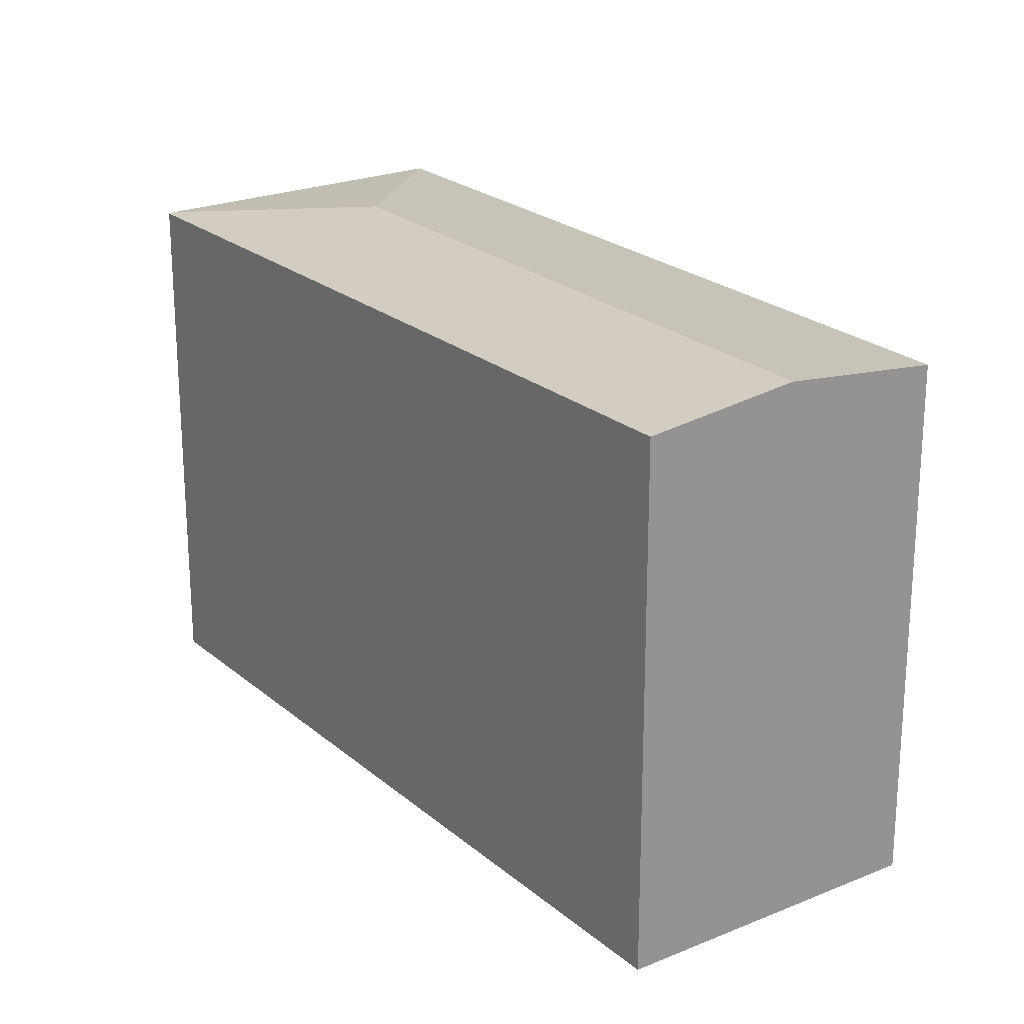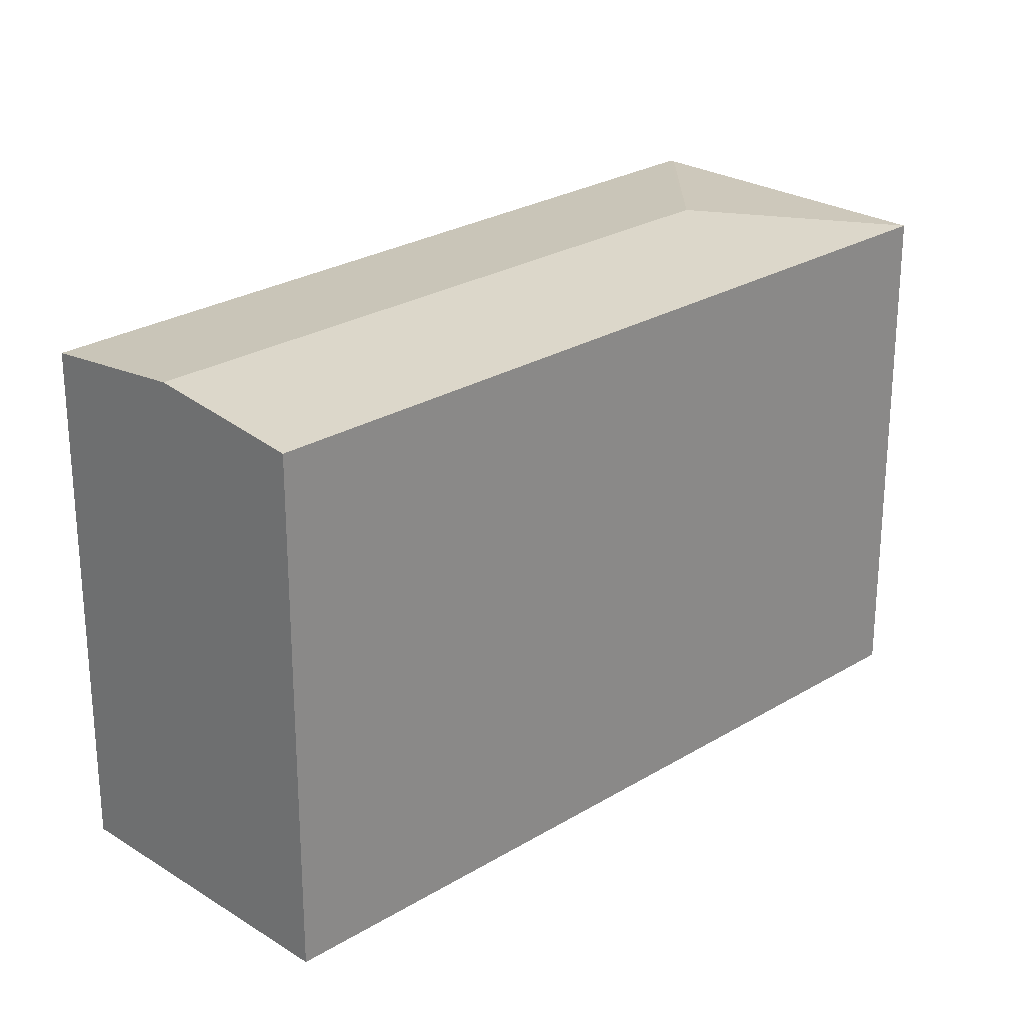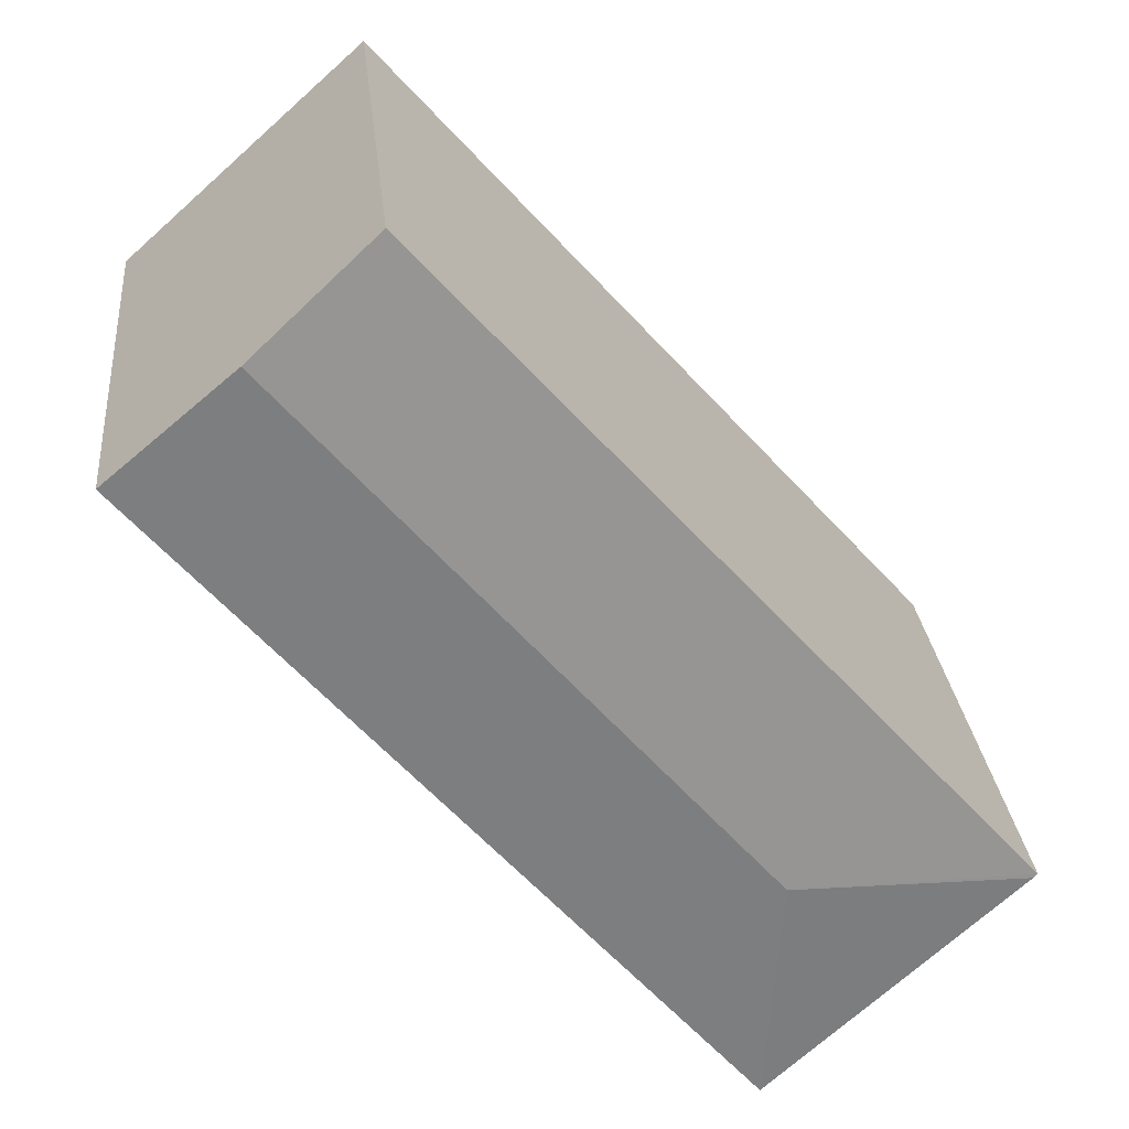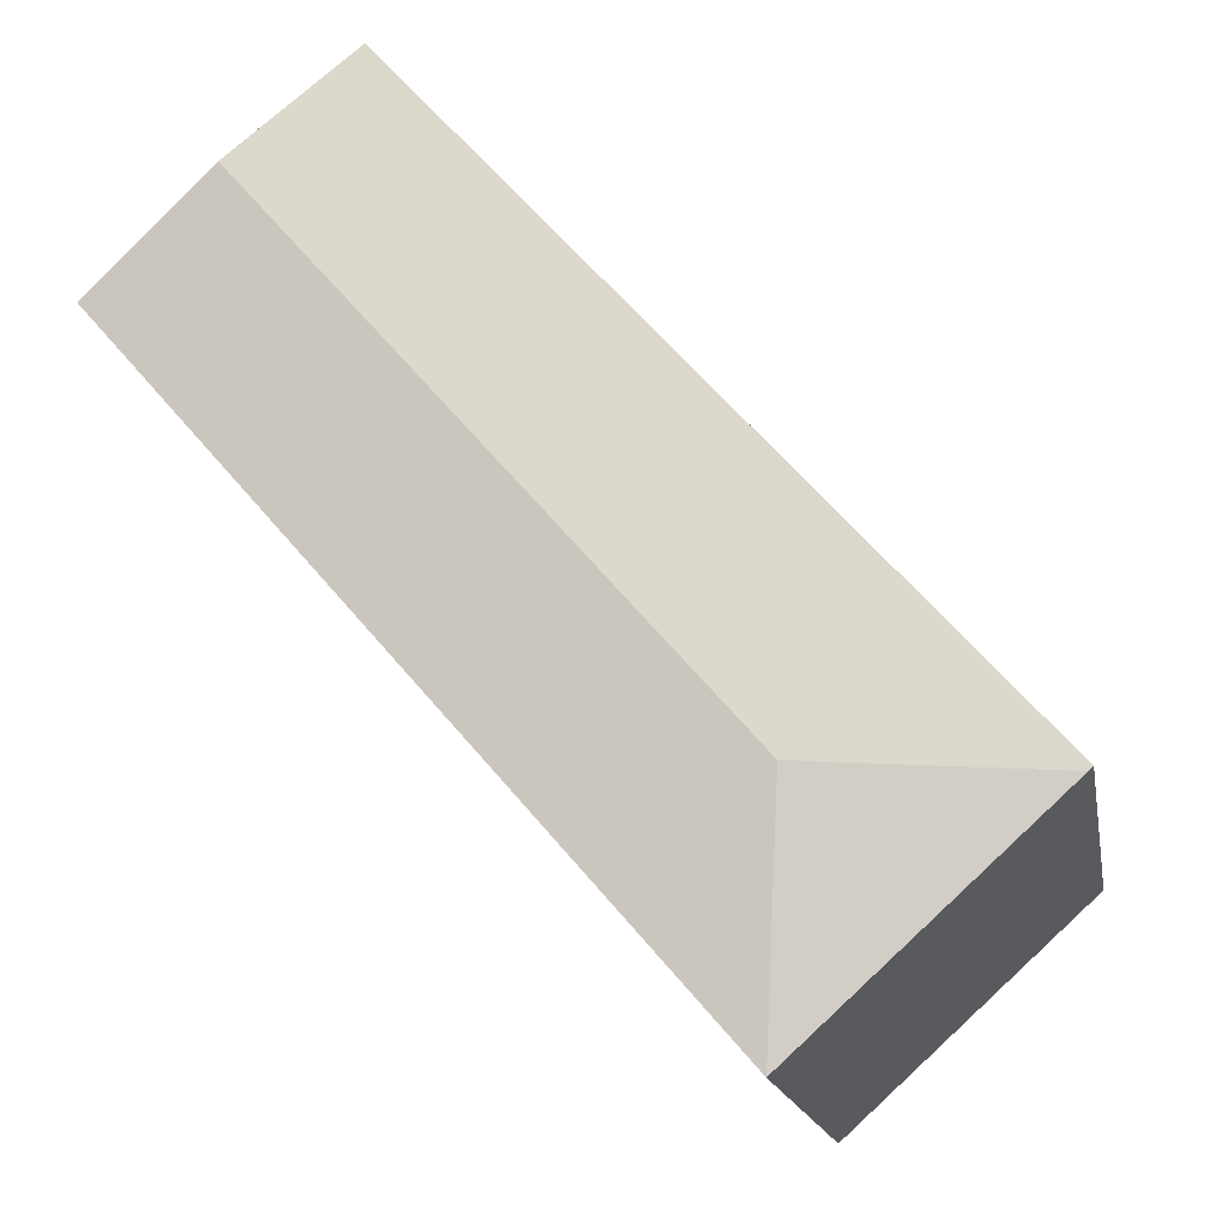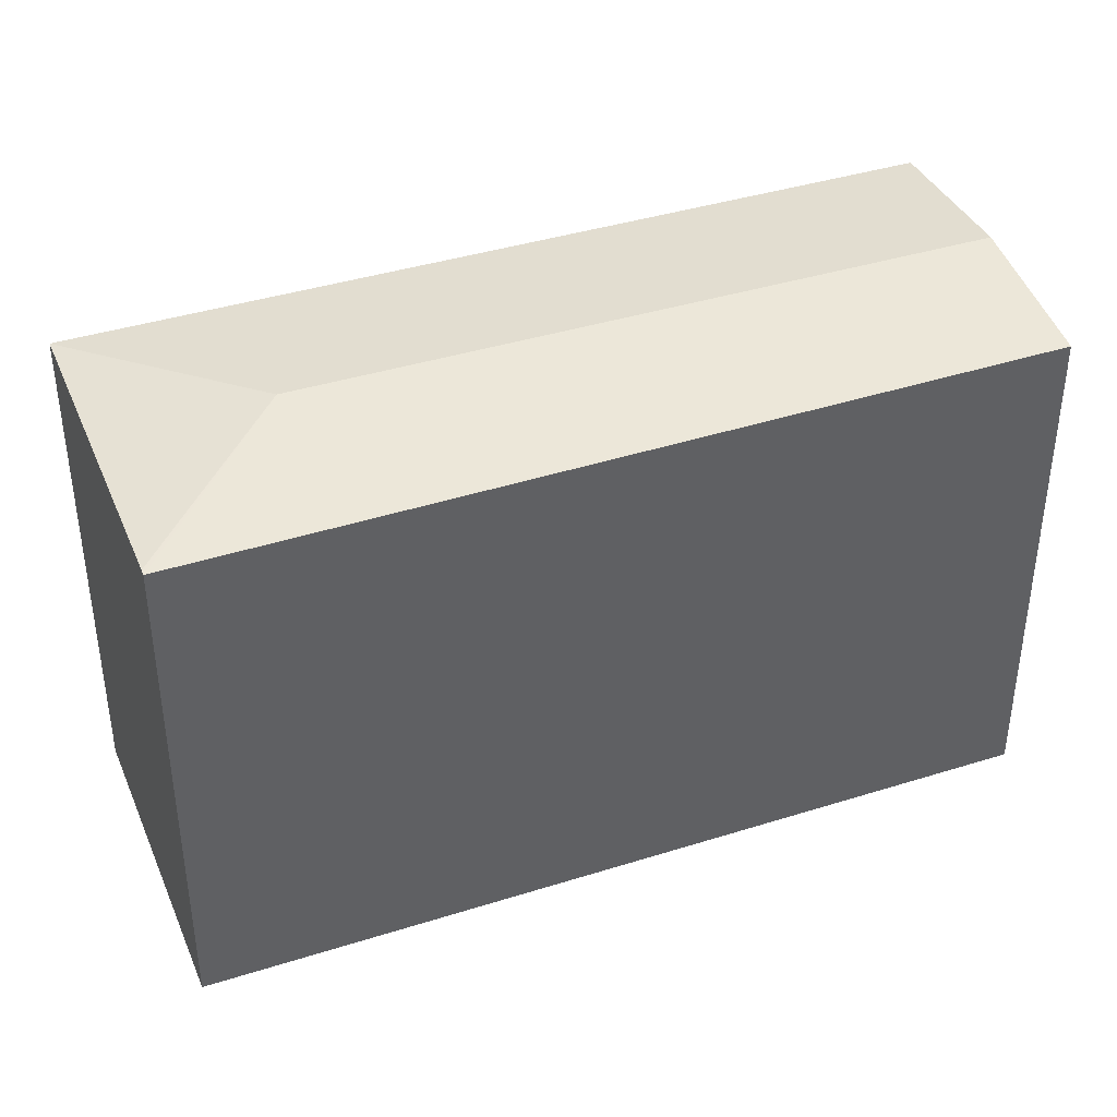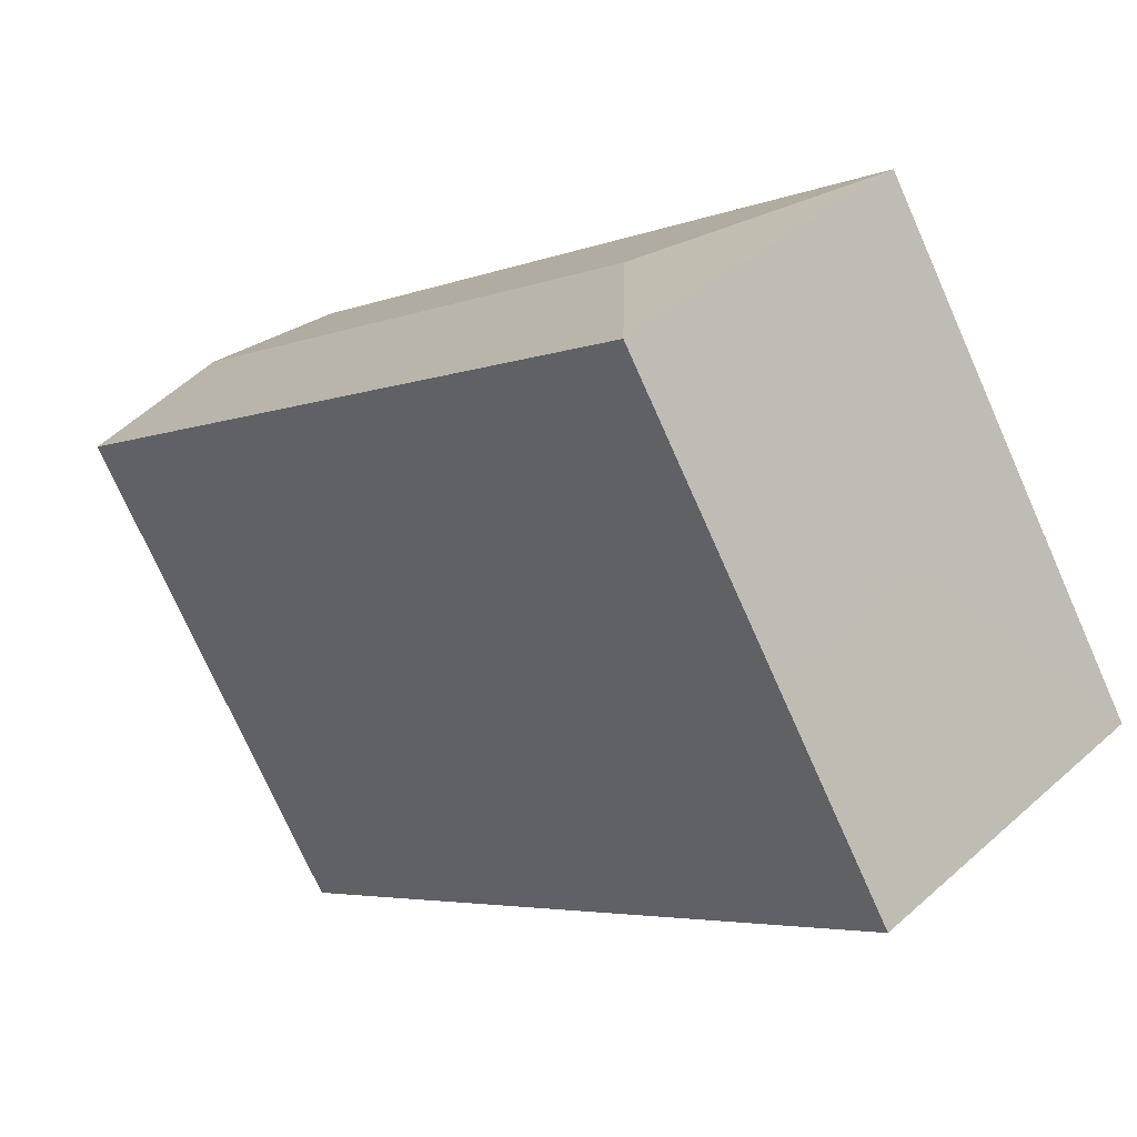
<metadata>
{"format":"obj","ext":"obj","renderer":"f3d","projection":"perspective","resolution":1024,"background":"white","views":[{"elev":22.7,"azim":6.4,"up":"+Y"},{"elev":25.6,"azim":86.9,"up":"+Y"},{"elev":26.9,"azim":174.3,"up":"+Z"},{"elev":-15.6,"azim":-170.0,"up":"+Z"},{"elev":41.7,"azim":-69.1,"up":"+Y"},{"elev":-74.7,"azim":-156.0,"up":"+Z"}]}
</metadata>
<code>
v  8.819 6.963 6.82
v  0 6.734 4.123e-16
v  7.312 6.75 8.162
v  2.99 6.963 0.124
v  0.054 6.741 -0.049
v  10.39 6.741 5.422
v  3.166 6.741 -2.875
v  7.312 -4.998e-16 8.162
v  0 0 0
v  10.39 -3.32e-16 5.422
v  8.819 -4.176e-16 6.82
v  3.166 1.76e-16 -2.875
v  0.054 3e-18 -0.049
g defaultobject
f 1 2 3
f 2 1 4
f 2 4 5
f 6 4 1
f 4 6 7
f 4 7 5
f 2 8 3
f 8 2 9
f 8 1 3
f 1 8 6
f 6 8 10
f 10 8 11
f 10 7 6
f 7 10 12
f 5 9 2
f 9 5 7
f 9 7 13
f 13 7 12
f 11 12 10
f 12 11 8
f 12 8 13
f 13 8 9

</code>
